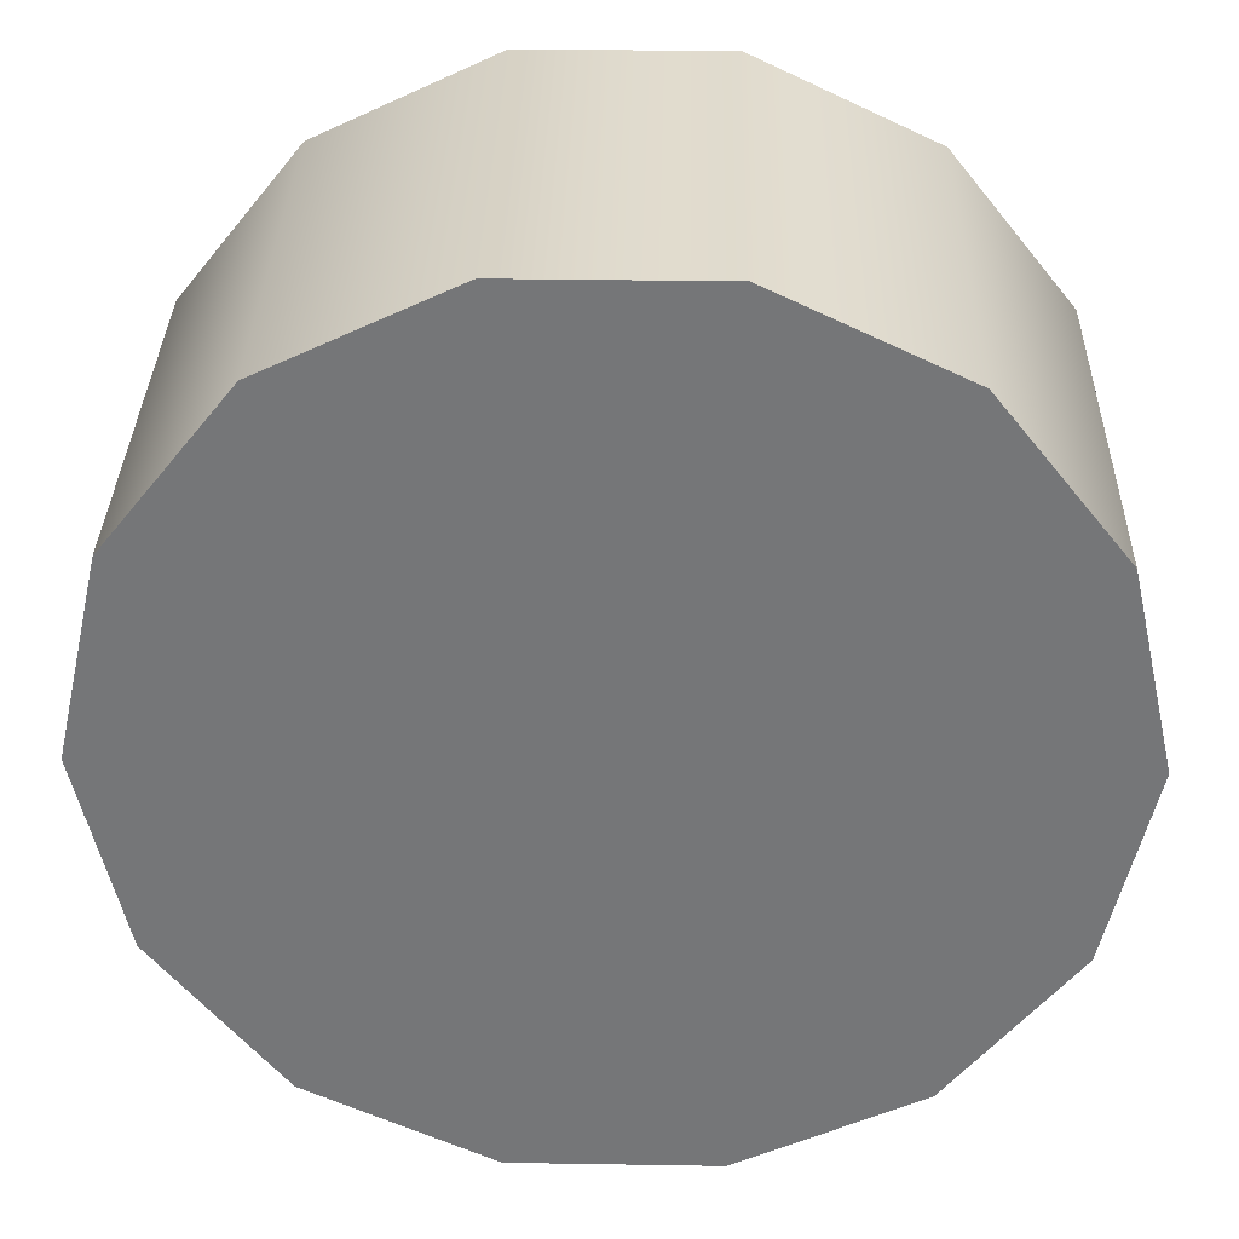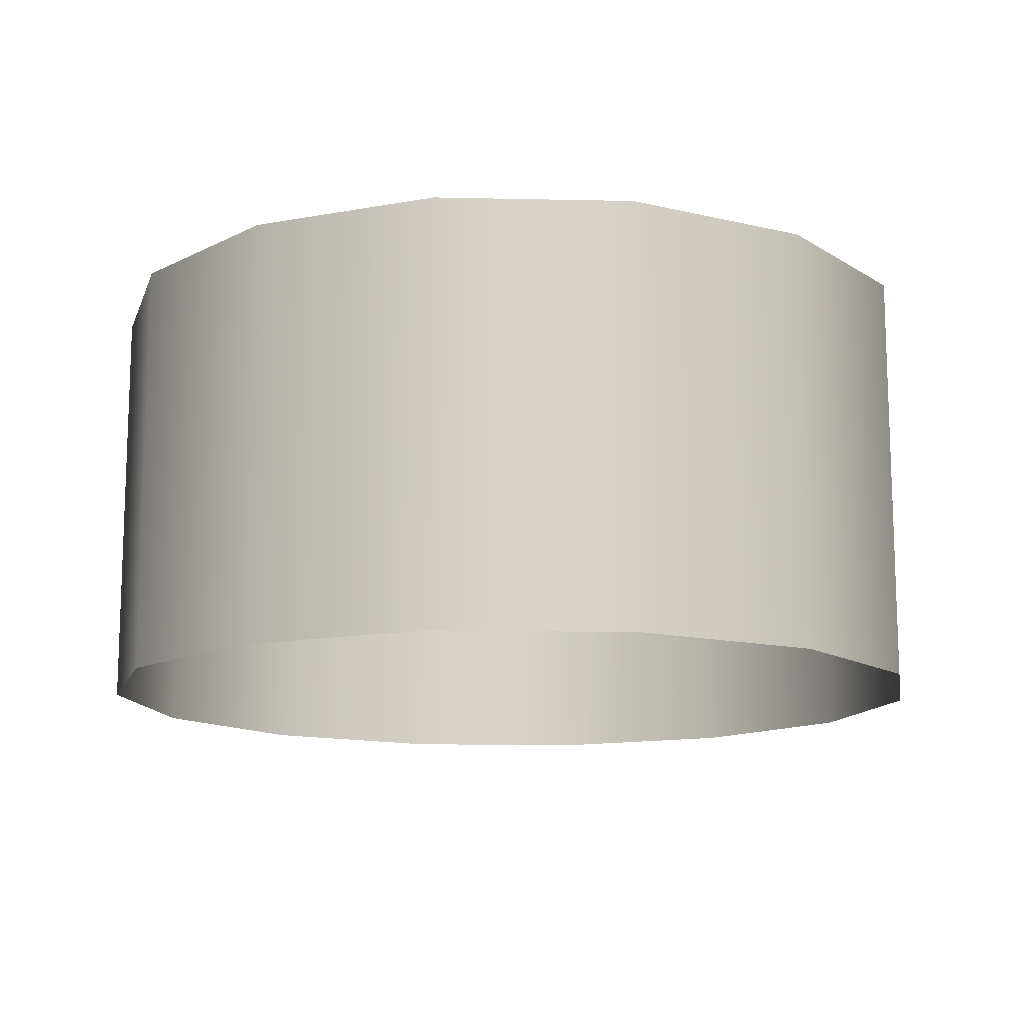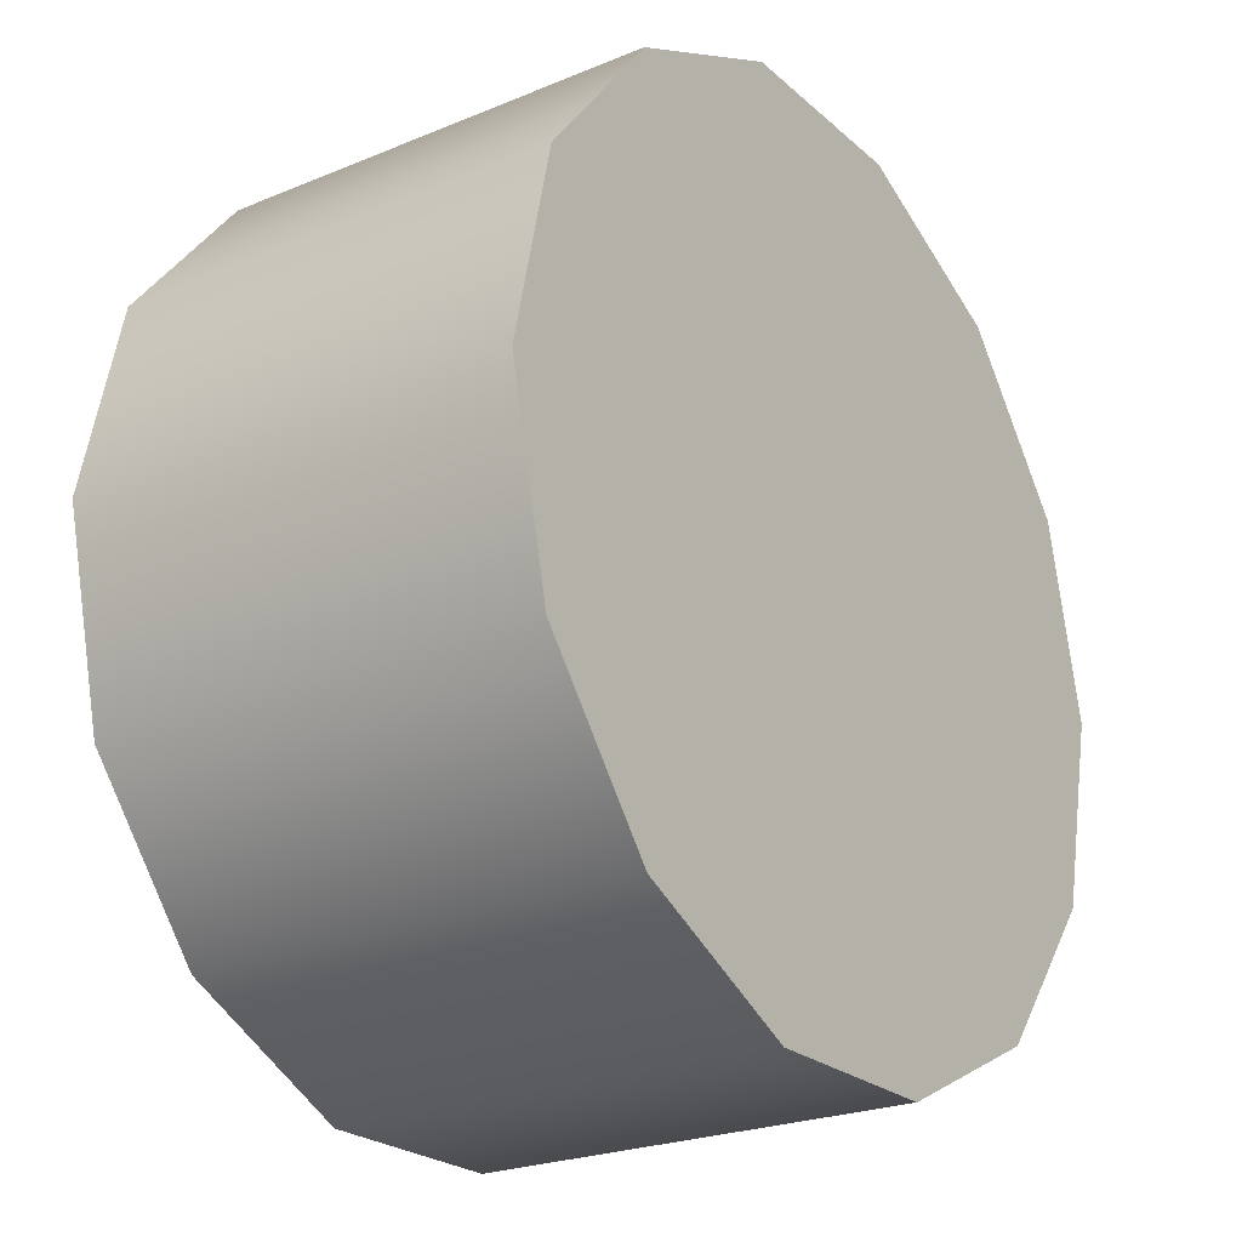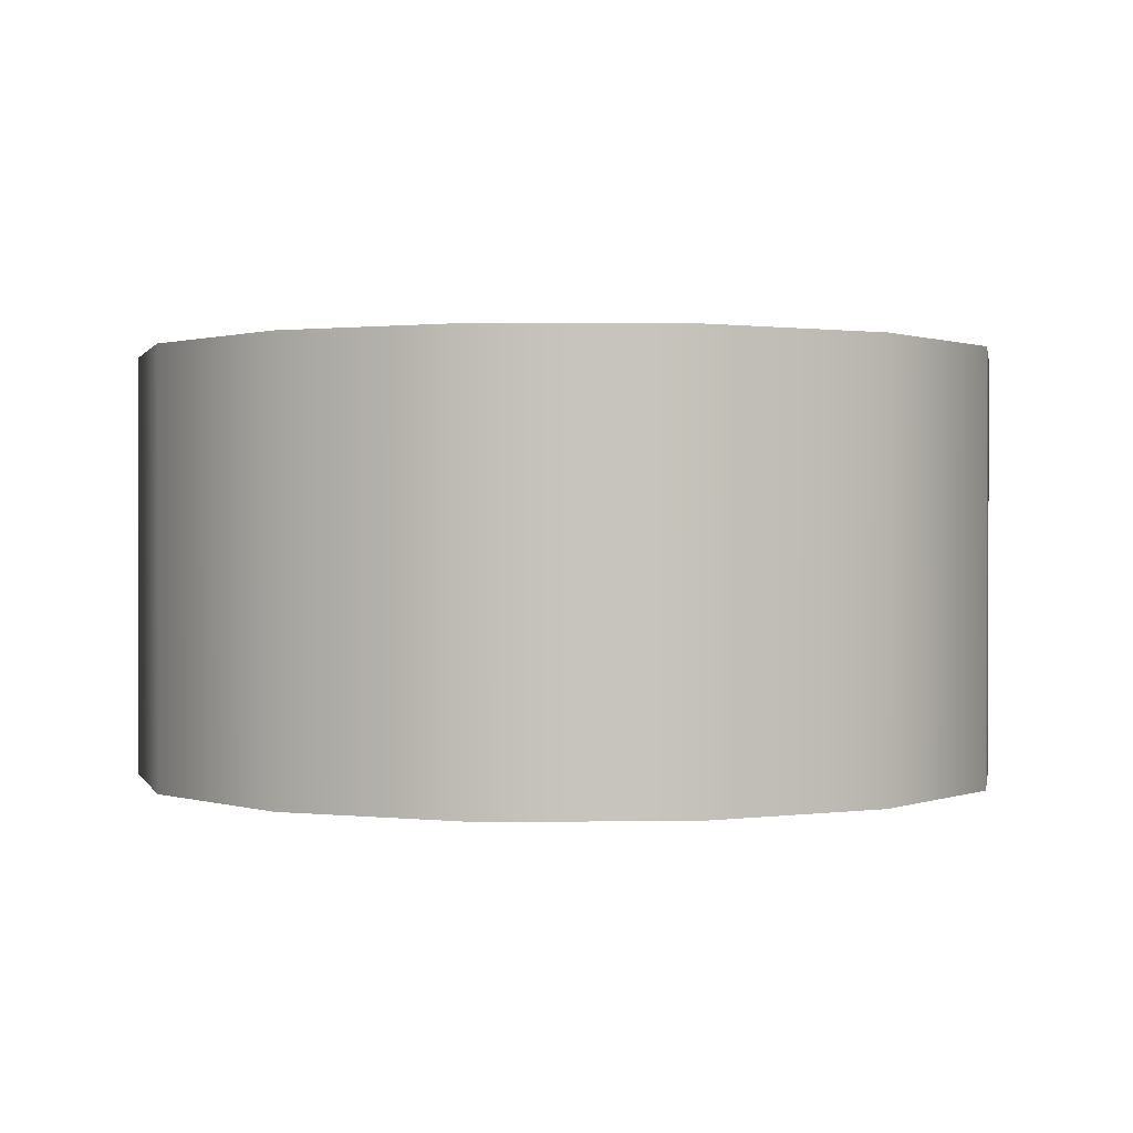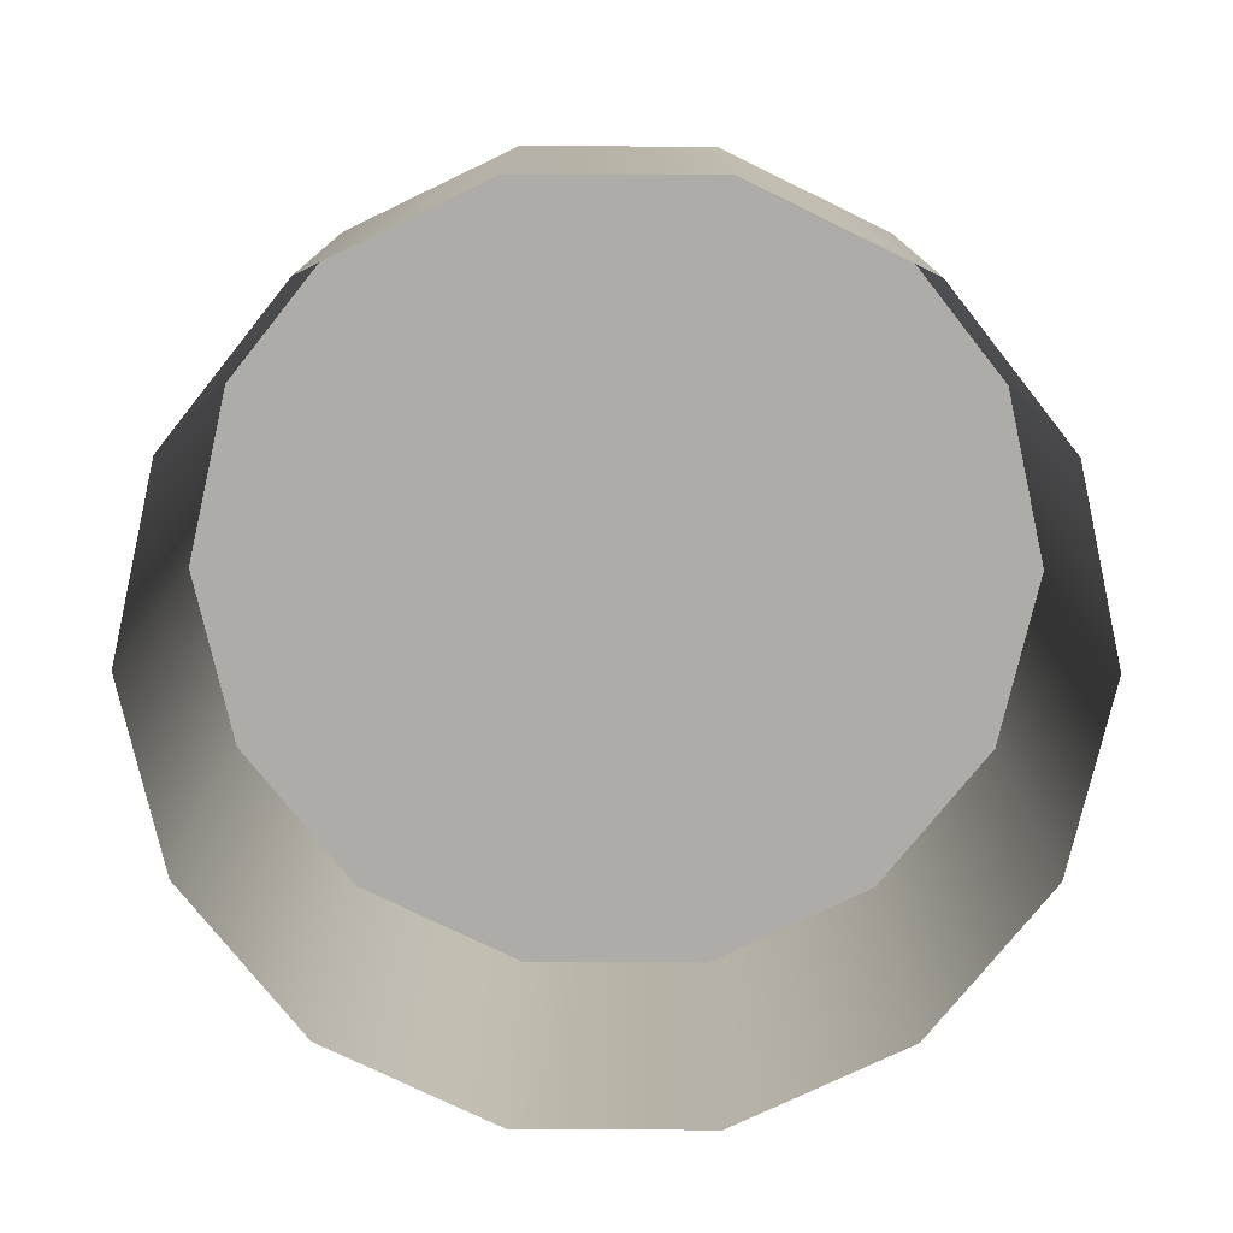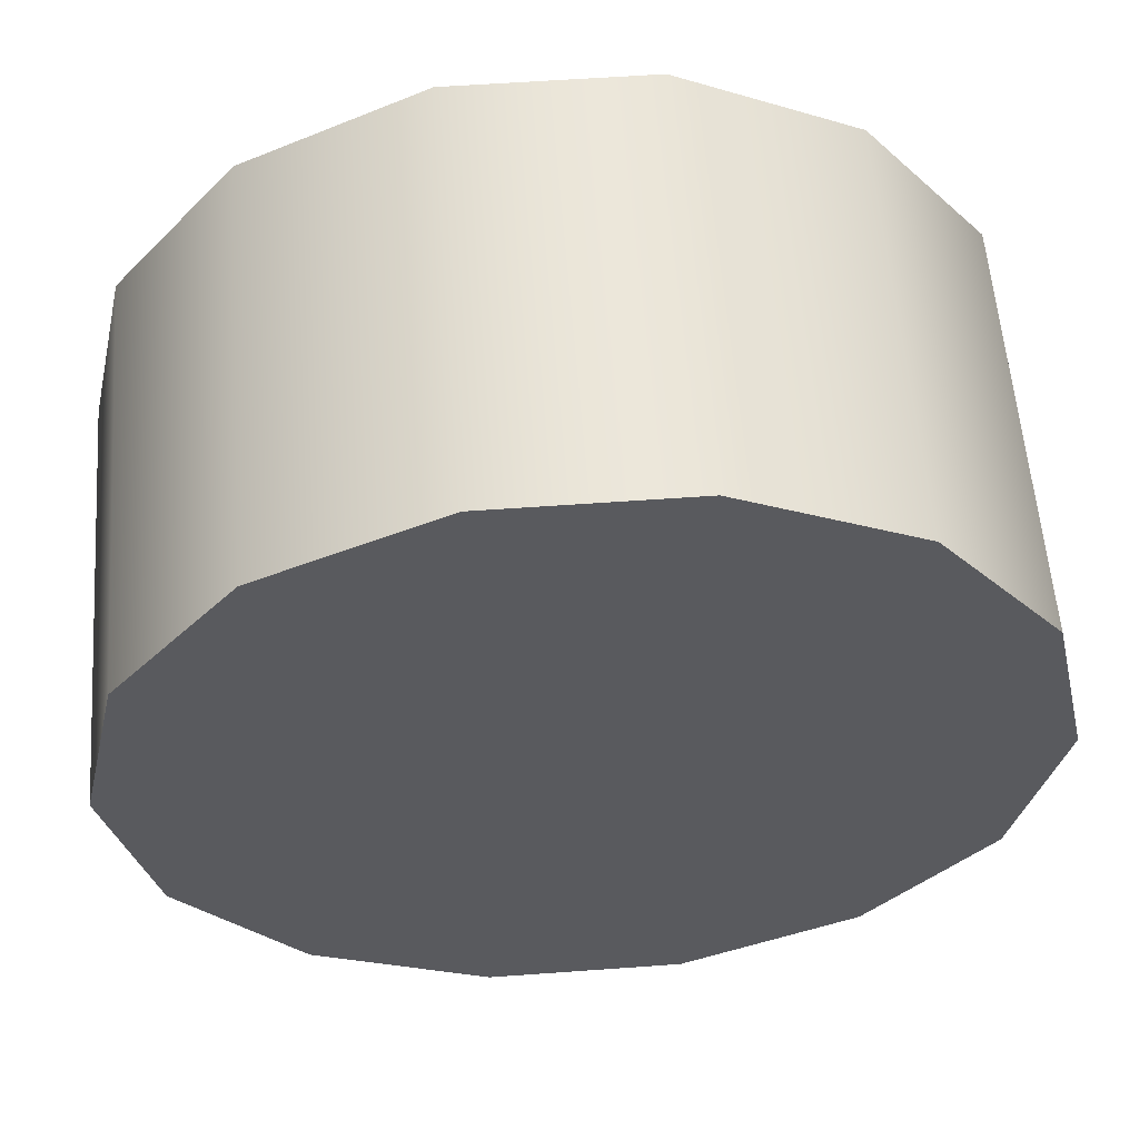
<metadata>
{"format":"obj","ext":"obj","renderer":"f3d","projection":"perspective","resolution":1024,"background":"white","views":[{"elev":33.1,"azim":-178.7,"up":"+Z"},{"elev":-13.1,"azim":-80.0,"up":"+Y"},{"elev":-23.6,"azim":124.9,"up":"+Z"},{"elev":0.7,"azim":-156.7,"up":"+Y"},{"elev":-76.8,"azim":-77.3,"up":"+Y"},{"elev":57.6,"azim":175.7,"up":"+Z"}]}
</metadata>
<code>
g default
v 8.732 -9.447 -4.234
v 6.03 -9.447 -7.623
v 2.125 -9.447 -9.503
v -2.209 -9.447 -9.503
v -6.114 -9.447 -7.623
v -8.816 -9.447 -4.234
v -9.78 -9.447 -0.008718
v -8.816 -9.447 4.217
v -6.114 -9.447 7.605
v -2.209 -9.447 9.486
v 2.125 -9.447 9.486
v 6.03 -9.447 7.605
v 8.732 -9.447 4.217
v 9.697 -9.447 -0.008716
v 8.732 0.01927 -4.234
v 6.03 0.01927 -7.623
v 2.125 0.01927 -9.503
v -2.209 0.01927 -9.503
v -6.114 0.01927 -7.623
v -8.816 0.01927 -4.234
v -9.78 0.01927 -0.008718
v -8.816 0.01927 4.217
v -6.114 0.01927 7.605
v -2.209 0.01927 9.486
v 2.125 0.01927 9.486
v 6.03 0.01927 7.605
v 8.732 0.01927 4.217
v 9.697 0.01927 -0.008716
v -0.04168 0.01927 -0.008716
g base readyforexpexceptmerge
f 1 2 16 15
f 2 3 17 16
f 3 4 18 17
f 4 5 19 18
f 5 6 20 19
f 6 7 21 20
f 7 8 22 21
f 8 9 23 22
f 9 10 24 23
f 10 11 25 24
f 11 12 26 25
f 12 13 27 26
f 13 14 28 27
f 14 1 15 28
f 15 16 29
f 16 17 29
f 17 18 29
f 18 19 29
f 19 20 29
f 20 21 29
f 21 22 29
f 22 23 29
f 23 24 29
f 24 25 29
f 25 26 29
f 26 27 29
f 27 28 29
f 28 15 29

</code>
